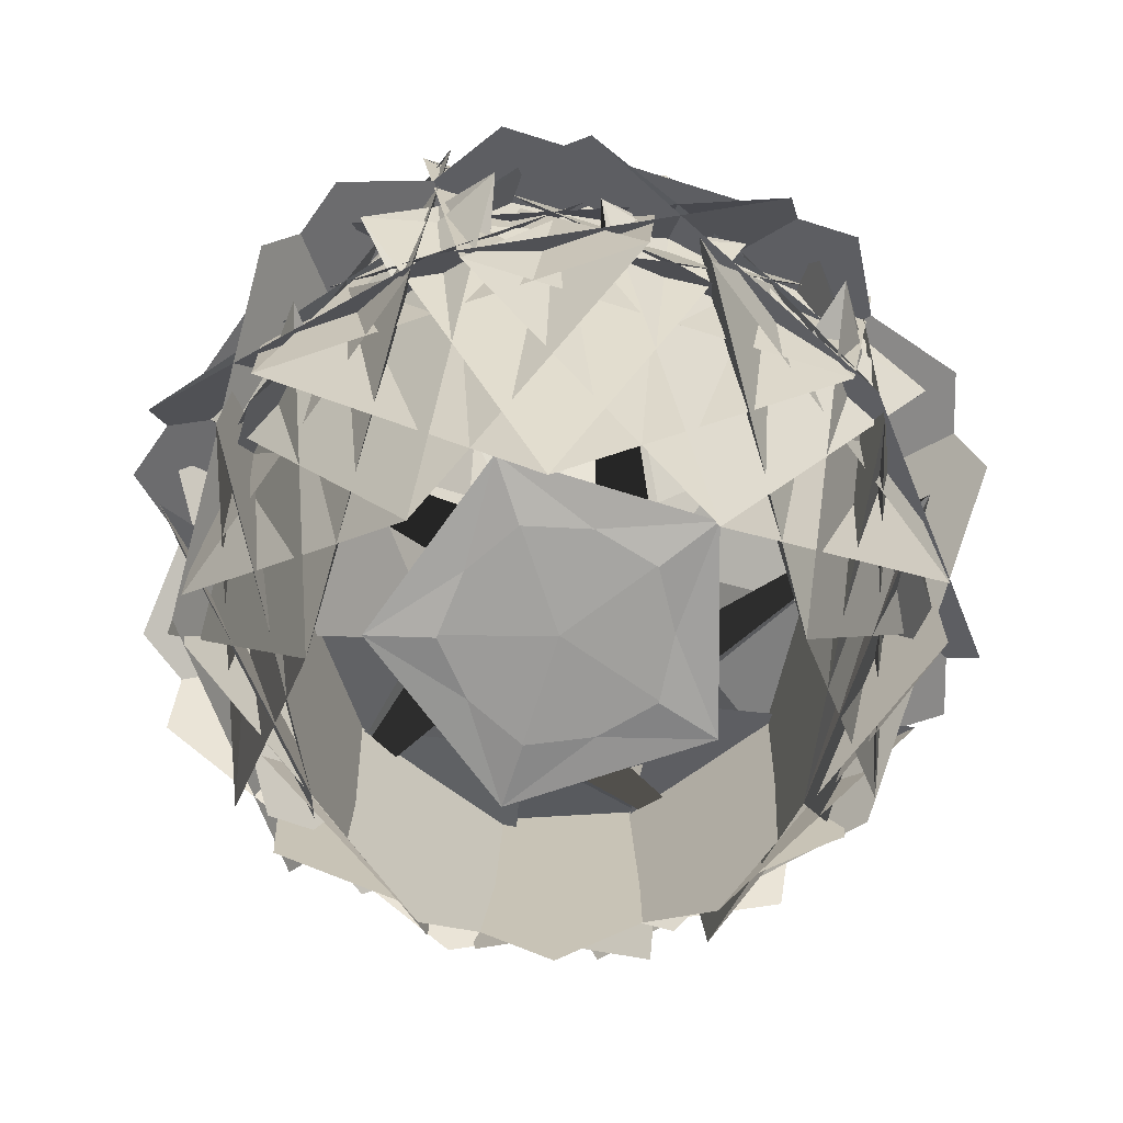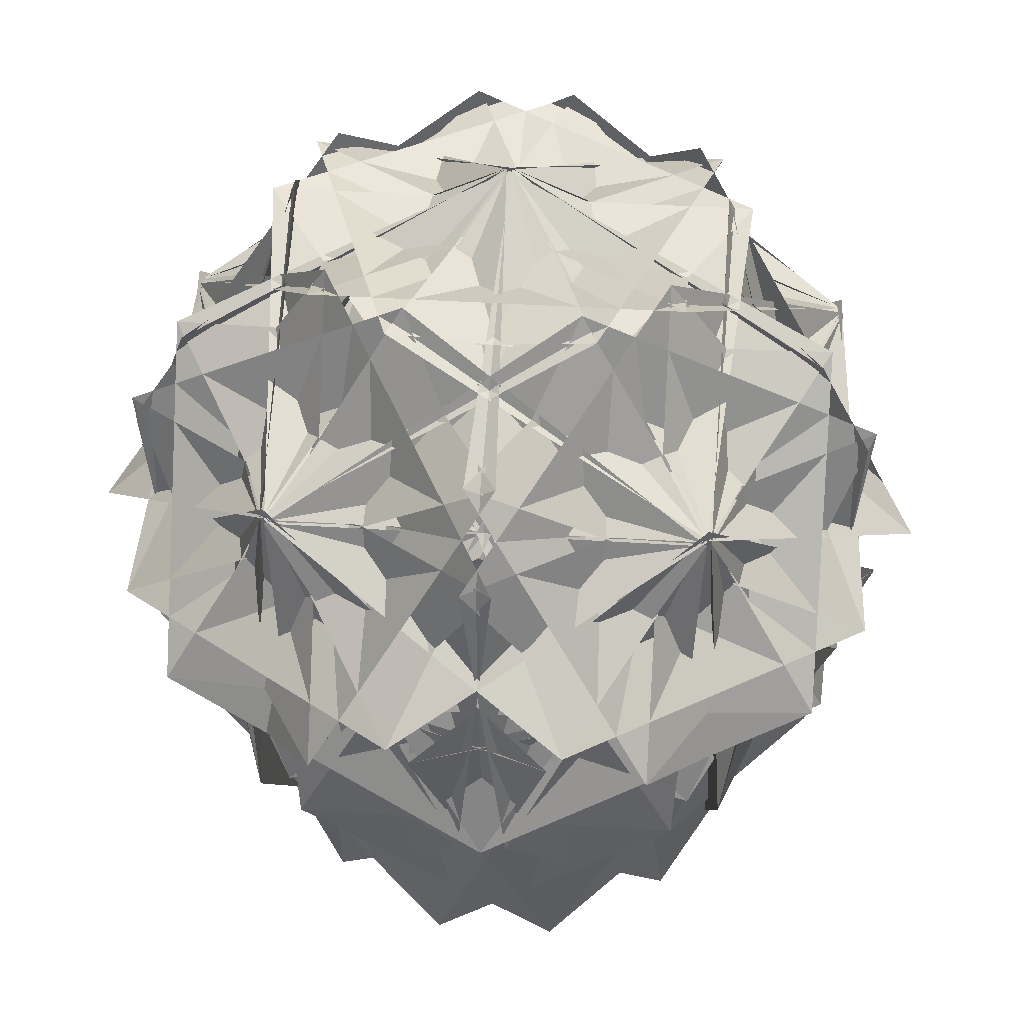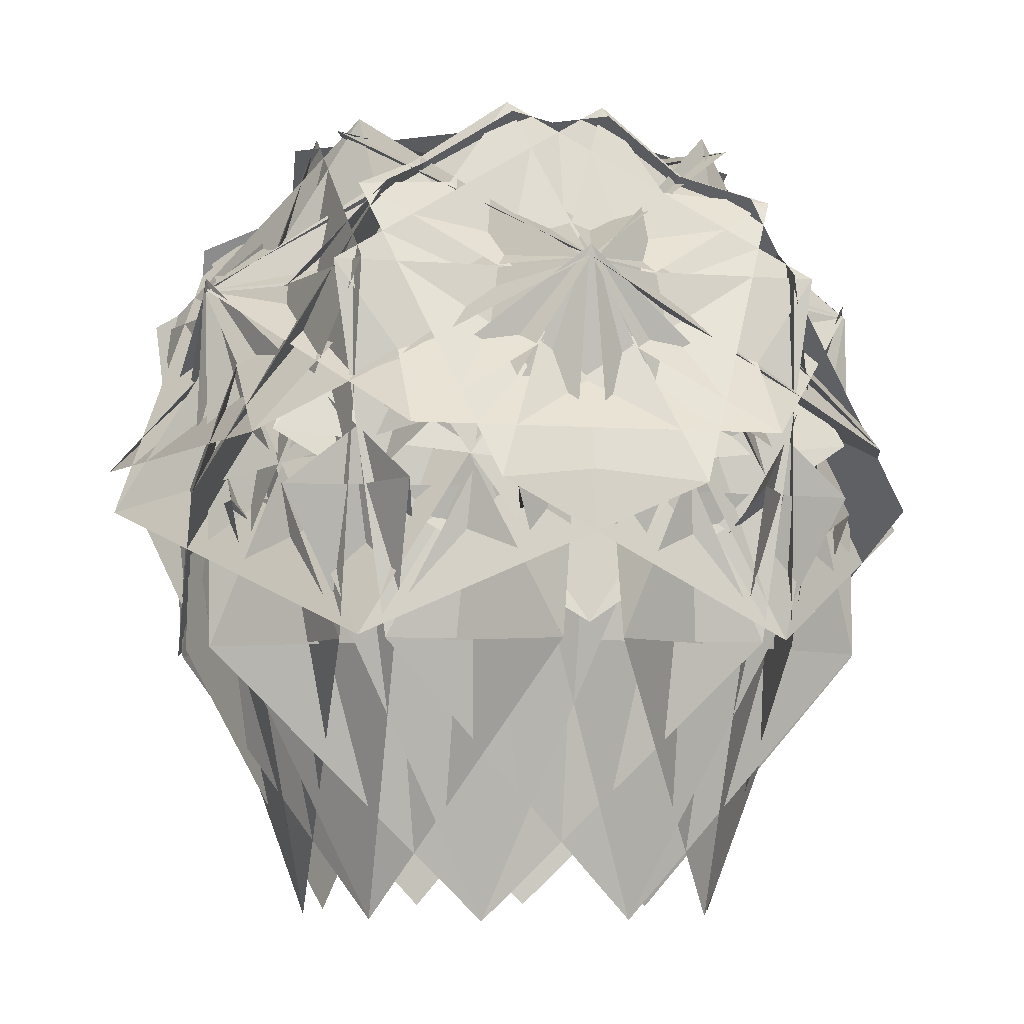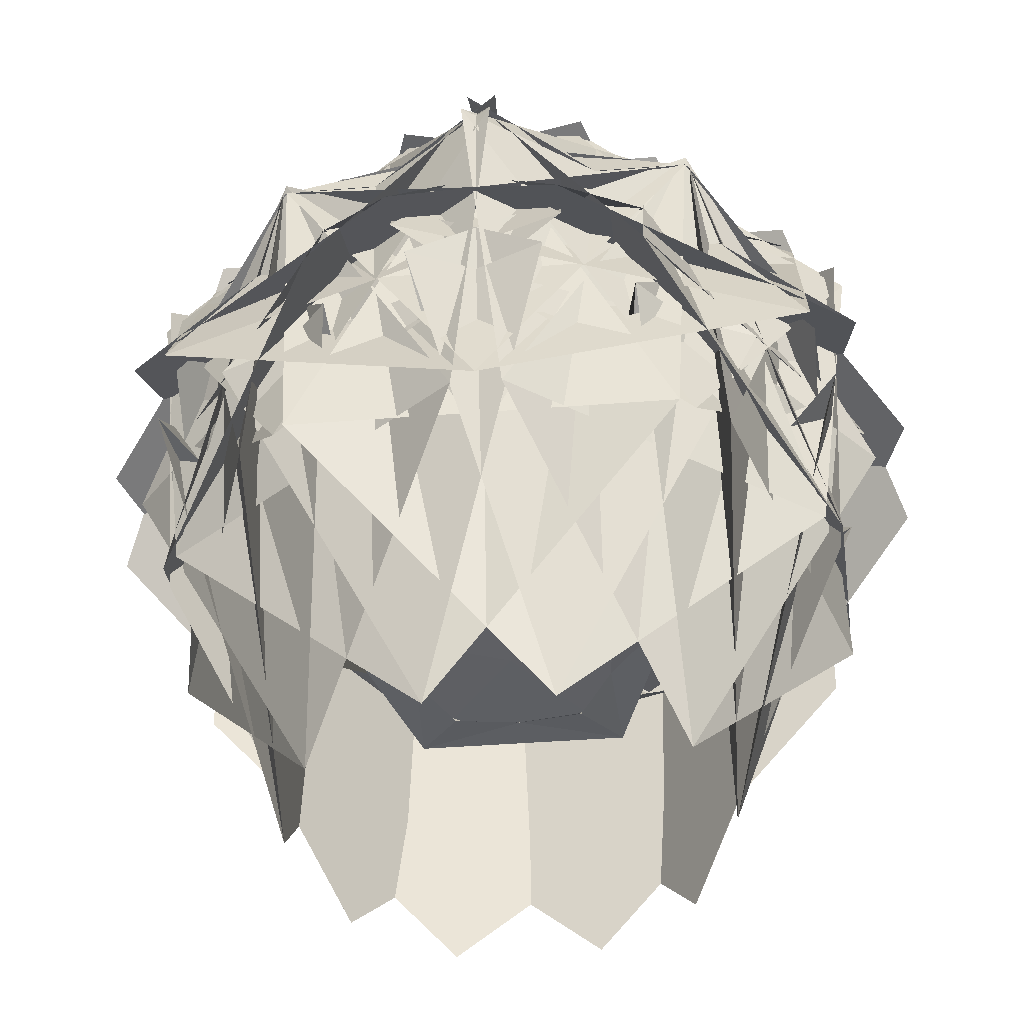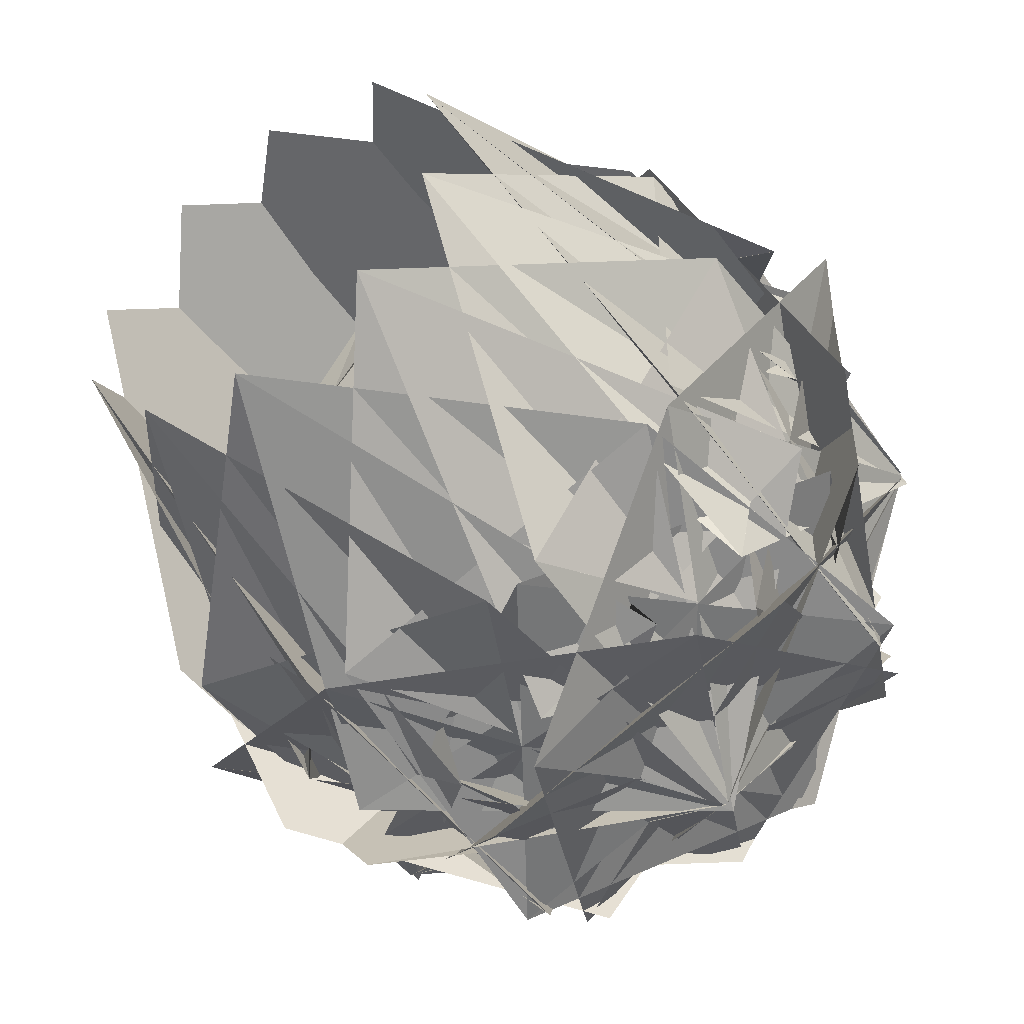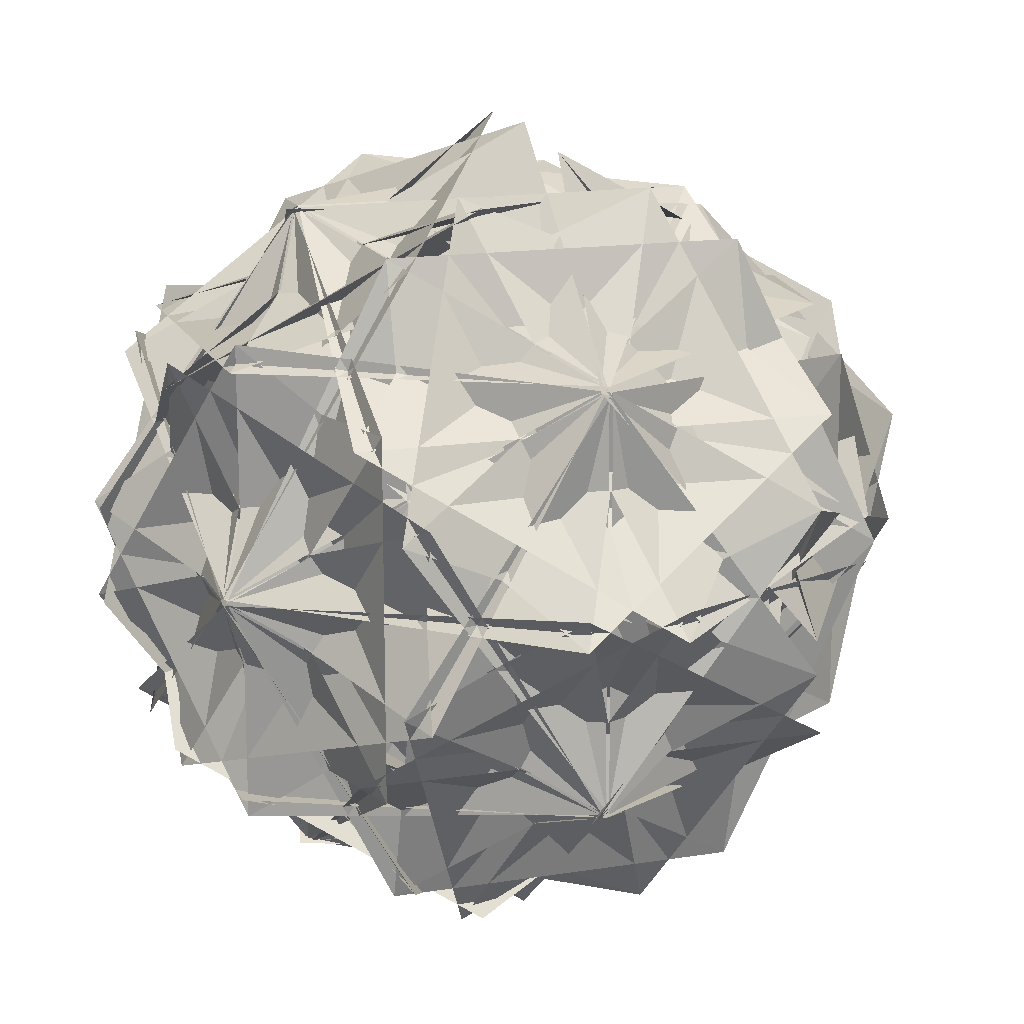
<metadata>
{"format":"obj","ext":"obj","renderer":"f3d","projection":"perspective","resolution":1024,"background":"white","views":[{"elev":-71.4,"azim":-143.4,"up":"+Y"},{"elev":38.4,"azim":-157.3,"up":"+Y"},{"elev":-6.3,"azim":149.5,"up":"+Y"},{"elev":-42.6,"azim":131.3,"up":"+Y"},{"elev":-51.3,"azim":36.4,"up":"+Z"},{"elev":15.4,"azim":-140.3,"up":"+Z"}]}
</metadata>
<code>
o Icosphere
v -0 0.3141 -0
v -0.4582 0.3627 1.41
v 1.2 0.3627 0.8716
v 1.2 0.3627 -0.8716
v -1.483 0.3627 -0
v -0.4582 0.3627 -1.41
v 2.951 1.897 -0.5866
v 2.289 3.801 1.663
v 0.354 1.897 2.988
v 0.7445 0.2916 0.5409
v 1.47 1.897 2.625
v -0.8744 3.801 2.691
v -2.732 1.897 1.26
v -0.2844 0.2916 0.8752
v -2.042 1.897 2.209
v -2.829 3.801 0
v -2.042 1.897 -2.209
v -0.9203 0.2916 -0
v -2.732 1.897 -1.26
v -0.8744 3.801 -2.691
v 1.47 1.897 -2.625
v -0.2844 0.2916 -0.8752
v 0.354 1.897 -2.988
v 2.289 3.801 -1.663
v 2.951 1.897 0.5866
v 0.7445 0.2916 -0.5409
v 0.8822 0.8576 2.715
v 2.899 2.398 1.25
v 1.653 4.891 0.3441
v -1.135 4.891 1.25
v -1.611 2.398 2.715
v -2.31 0.8576 1.678
v -0.2928 2.398 3.143
v 0.1834 4.891 1.678
v -1.539 4.891 -0.6929
v -3.08 2.398 -0.6929
v -2.31 0.8576 -1.678
v -3.08 2.398 0.6929
v -1.539 4.891 0.6929
v 0.1834 4.891 -1.678
v -0.2928 2.398 -3.143
v 0.8822 0.8576 -2.715
v -1.611 2.398 -2.715
v -1.135 4.891 -1.25
v 1.653 4.891 -0.3441
v 2.899 2.398 -1.25
v 2.855 0.8576 0
v 2.084 2.398 -2.371
v 0.838 4.891 -1.465
v 0.838 4.891 1.465
v 2.084 2.398 2.371
v 2.017 4.163 -1.465
v -0.7704 4.163 -2.371
v -2.493 4.163 0
v -0.7704 4.163 2.371
v 2.017 4.163 1.465
v 0.2691 0.3337 0.8281
v 2.897 1.947 1.424
v 0.9086 3.809 2.796
v -1.507 1.947 2.855
v 0.8707 0.3337 0
v 2.25 1.947 -2.315
v 2.94 3.809 0
v 2.25 1.947 2.315
v -0.7044 0.3337 0.5118
v -0.4592 1.947 3.195
v -2.379 3.809 1.728
v -3.181 1.947 -0.5506
v -0.7044 0.3337 -0.5118
v -3.181 1.947 0.5506
v -2.379 3.809 -1.728
v -0.4592 1.947 -3.195
v 0.2691 0.3337 -0.8281
v -1.507 1.947 -2.855
v 0.9086 3.809 -2.796
v 2.897 1.947 -1.424
v 1.695 -1.476 0.6095
v 2.444 0.7427 -1.528
v 2.495 3.7 -1.964
v 1.725 5.24 0.4072
v 0.935 3.685 2.8
v 1.146 0.7299 2.752
v 2.495 3.7 1.964
v 2.444 0.7427 1.528
v 1.695 -1.476 -0.6095
v 1.146 0.7299 -2.752
v 0.935 3.685 -2.8
v 1.725 5.24 -0.4072
v -0.05572 -1.476 1.801
v 2.209 0.7427 1.852
v 2.639 3.7 1.766
v 0.1456 5.24 1.766
v -2.374 3.685 1.755
v -2.264 0.7299 1.94
v -1.097 3.7 2.98
v -0.6982 0.7427 2.796
v 1.104 -1.476 1.424
v 2.972 0.7299 0.2391
v 2.952 3.685 0.02388
v 0.9202 5.24 1.514
v -1.73 -1.476 0.5035
v -1.079 0.7427 2.673
v -0.8643 3.7 3.055
v -1.635 5.24 0.6842
v -2.402 3.685 -1.716
v -2.545 0.7299 -1.553
v -3.173 3.7 -0.1222
v -2.875 0.7427 0.2001
v -1.013 -1.476 1.49
v 0.691 0.7299 2.9
v 0.8895 3.685 2.815
v -1.156 5.24 1.343
v -1.013 -1.476 -1.49
v -2.875 0.7427 -0.2001
v -3.173 3.7 0.1222
v -1.156 5.24 -1.343
v 0.8895 3.685 -2.815
v 0.691 0.7299 -2.9
v -0.8643 3.7 -3.055
v -1.079 0.7427 -2.673
v -1.73 -1.476 -0.5035
v -2.545 0.7299 1.553
v -2.402 3.685 1.716
v -1.635 5.24 -0.6842
v 1.104 -1.476 -1.424
v -0.6982 0.7427 -2.796
v -1.097 3.7 -2.98
v 0.9202 5.24 -1.514
v 2.952 3.685 -0.02388
v 2.972 0.7299 -0.2391
v 2.639 3.7 -1.766
v 2.209 0.7427 -1.852
v -0.05572 -1.476 -1.801
v -2.264 0.7299 -1.94
v -2.374 3.685 -1.755
v 0.1456 5.24 -1.766
v 0.2822 1.899 3.478
v 2.395 0.7656 1.74
v 3.395 1.899 -0.8064
v 2.149 4.392 -1.712
v 0.0203 5.514 0.01474
v -0.9643 4.392 2.572
v -3.221 1.899 1.343
v -0.9147 0.7656 2.815
v 1.816 1.899 2.98
v 2.292 4.392 1.514
v -0.00775 5.514 0.02385
v -2.744 4.392 -0.1222
v -2.273 1.899 -2.648
v -2.96 0.7655 0
v -2.273 1.899 2.648
v -0.7319 4.392 2.648
v -0.02507 5.514 0
v -0.7319 4.392 -2.648
v 1.816 1.899 -2.98
v -0.9147 0.7656 -2.815
v -3.221 1.899 -1.343
v -2.744 4.392 0.1222
v -0.007749 5.514 -0.02385
v 2.292 4.392 -1.514
v 3.395 1.899 0.8064
v 2.395 0.7656 -1.74
v 0.2822 1.899 -3.478
v -0.9643 4.392 -2.572
v 0.0203 5.514 -0.01474
v 2.149 4.392 1.712
v 2.377 2.328 2.572
v 2.94 3.71 0.01475
v 0.9845 5.112 -1.712
v -1.803 5.112 -0.8064
v -2.37 3.71 1.74
v -0.4107 2.328 3.478
v -1.324 5.112 1.465
v 0.9224 3.71 2.791
v 3.181 2.328 1.465
v 3.181 2.328 -1.465
v 0.9224 3.71 -2.791
v -1.324 5.112 -1.465
v -1.712 2.328 3.055
v 0.8943 3.71 2.8
v 1.932 5.112 0.4072
v 0.2099 5.112 -1.964
v -2.387 3.71 -1.716
v -3.435 2.328 0.6842
v -3.435 2.328 -0.6842
v -2.387 3.71 1.716
v 0.2099 5.112 1.964
v 1.932 5.112 -0.4072
v 0.8943 3.71 -2.8
v -1.712 2.328 -3.055
v -0.4107 2.328 -3.478
v -2.37 3.71 -1.74
v -1.803 5.112 0.8064
v 0.9845 5.112 1.712
v 2.94 3.71 -0.01475
v 2.377 2.328 -2.572
f 1 3 2
f 7 64 77
f 1 2 5
f 1 5 6
f 1 6 4
f 8 82 98
f 12 94 110
f 16 106 122
f 20 118 134
f 24 130 86
f 2 57 14
f 5 65 18
f 6 69 22
f 61 4 26
f 91 95 27
f 146 30 172
f 152 35 184
f 158 40 190
f 164 45 196
f 169 173 56
f 90 59 96
f 79 83 47
f 178 194 52
f 177 165 195
f 127 131 42
f 193 188 53
f 192 159 189
f 115 119 37
f 187 182 54
f 186 153 183
f 103 107 32
f 181 170 55
f 180 147 171
f 88 161 48
f 49 166 176
f 111 93 144
f 136 155 43
f 44 160 191
f 168 141 174
f 124 149 38
f 39 154 185
f 135 117 156
f 112 143 33
f 34 148 179
f 123 105 150
f 100 137 28
f 29 142 167
f 87 129 162
f 140 50 175
f 128 46 163
f 4 6 73
f 19 72 113
f 116 41 157
f 6 5 69
f 15 68 101
f 104 36 151
f 5 2 65
f 11 60 89
f 92 31 145
f 2 3 57
f 10 3 61
f 80 51 139
f 61 3 4
f 4 73 26
f 23 76 125
f 99 81 138
f 74 21 133
f 6 22 73
f 126 75 132
f 70 17 121
f 5 18 69
f 114 71 120
f 66 13 109
f 62 25 85
f 102 67 108
f 3 1 4
f 2 14 65
f 78 63 84
f 58 9 97
f 7 8 9 10
f 11 12 13 14
f 15 16 17 18
f 19 20 21 22
f 23 24 25 26
f 27 28 29 30 31
f 32 33 34 35 36
f 37 38 39 40 41
f 42 43 44 45 46
f 47 48 49 50 51
f 52 53 54 55 56
f 57 58 59 60
f 61 62 63 64
f 65 66 67 68
f 69 70 71 72
f 73 74 75 76
f 77 78 79 80 81 82
f 83 84 85 86 87 88
f 89 90 91 92 93 94
f 95 96 97 98 99 100
f 101 102 103 104 105 106
f 107 108 109 110 111 112
f 113 114 115 116 117 118
f 119 120 121 122 123 124
f 125 126 127 128 129 130
f 131 132 133 134 135 136
f 137 138 139 140 141 142
f 143 144 145 146 147 148
f 149 150 151 152 153 154
f 155 156 157 158 159 160
f 161 162 163 164 165 166
f 167 168 169 170 171 172
f 173 174 175 176 177 178
f 179 180 181 182 183 184
f 185 186 187 188 189 190
f 191 192 193 194 195 196
f 60 11 14 57
f 64 7 10 61
f 68 15 18 65
f 72 19 22 69
f 76 23 26 73
f 82 8 7 77
f 88 48 47 83
f 94 12 11 89
f 100 28 27 95
f 106 16 15 101
f 112 33 32 107
f 118 20 19 113
f 124 38 37 119
f 130 24 23 125
f 136 43 42 131
f 142 29 28 137
f 148 34 33 143
f 154 39 38 149
f 160 44 43 155
f 166 49 48 161
f 172 30 29 167
f 178 52 56 173
f 184 35 34 179
f 190 40 39 185
f 196 45 44 191
f 9 58 57 10
f 25 62 61 26
f 13 66 65 14
f 17 70 69 18
f 21 74 73 22
f 51 80 79 47
f 24 86 85 25
f 31 92 91 27
f 8 98 97 9
f 36 104 103 32
f 12 110 109 13
f 41 116 115 37
f 16 122 121 17
f 46 128 127 42
f 20 134 133 21
f 50 140 139 51
f 30 146 145 31
f 35 152 151 36
f 40 158 157 41
f 45 164 163 46
f 55 170 169 56
f 49 176 175 50
f 54 182 181 55
f 53 188 187 54
f 52 194 193 53
f 177 195 194 178
f 176 166 165 177
f 195 165 164 196
f 192 189 188 193
f 191 160 159 192
f 189 159 158 190
f 186 183 182 187
f 185 154 153 186
f 183 153 152 184
f 180 171 170 181
f 179 148 147 180
f 171 147 146 172
f 168 174 173 169
f 167 142 141 168
f 174 141 140 175
f 87 162 161 88
f 86 130 129 87
f 162 129 128 163
f 135 156 155 136
f 134 118 117 135
f 156 117 116 157
f 123 150 149 124
f 122 106 105 123
f 150 105 104 151
f 111 144 143 112
f 110 94 93 111
f 144 93 92 145
f 99 138 137 100
f 98 82 81 99
f 138 81 80 139
f 126 132 131 127
f 125 76 75 126
f 132 75 74 133
f 114 120 119 115
f 113 72 71 114
f 120 71 70 121
f 102 108 107 103
f 101 68 67 102
f 108 67 66 109
f 90 96 95 91
f 89 60 59 90
f 96 59 58 97
f 78 84 83 79
f 77 64 63 78
f 84 63 62 85
f 3 10 57

</code>
